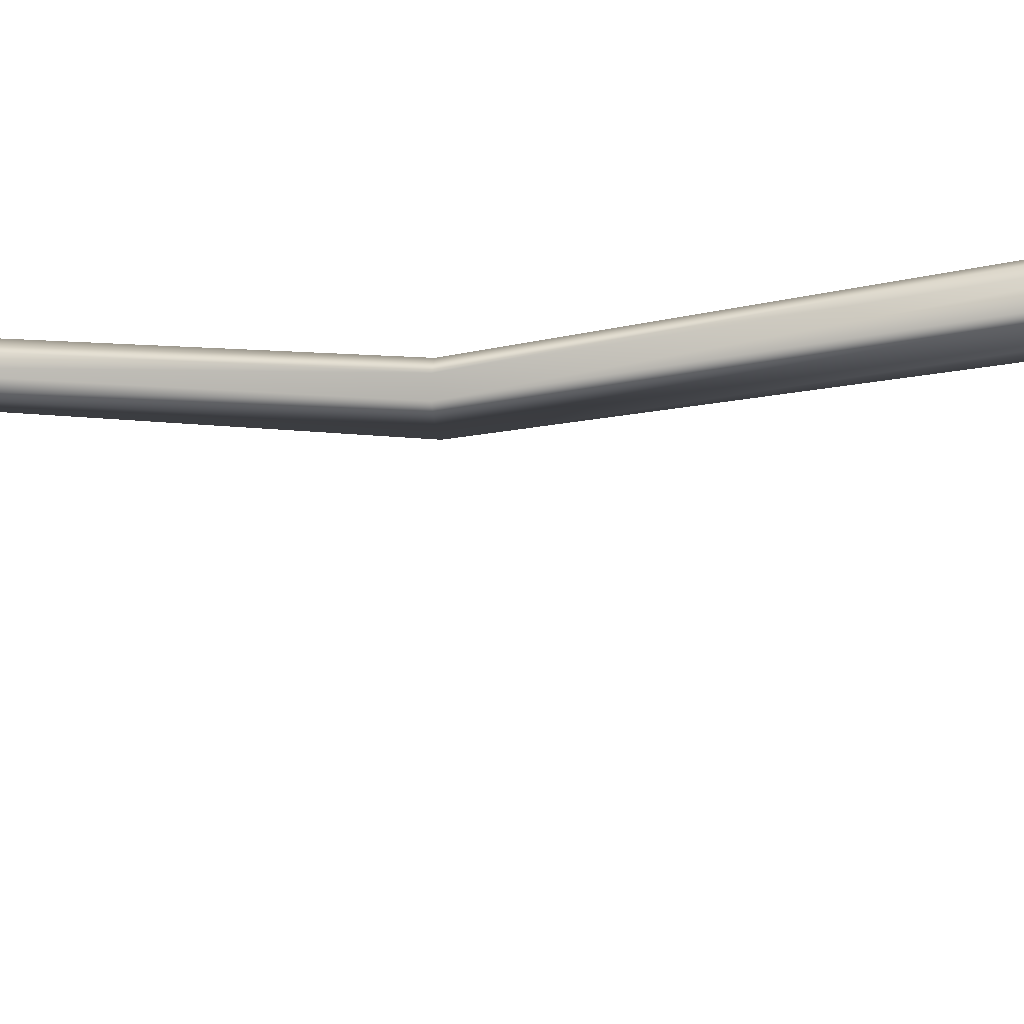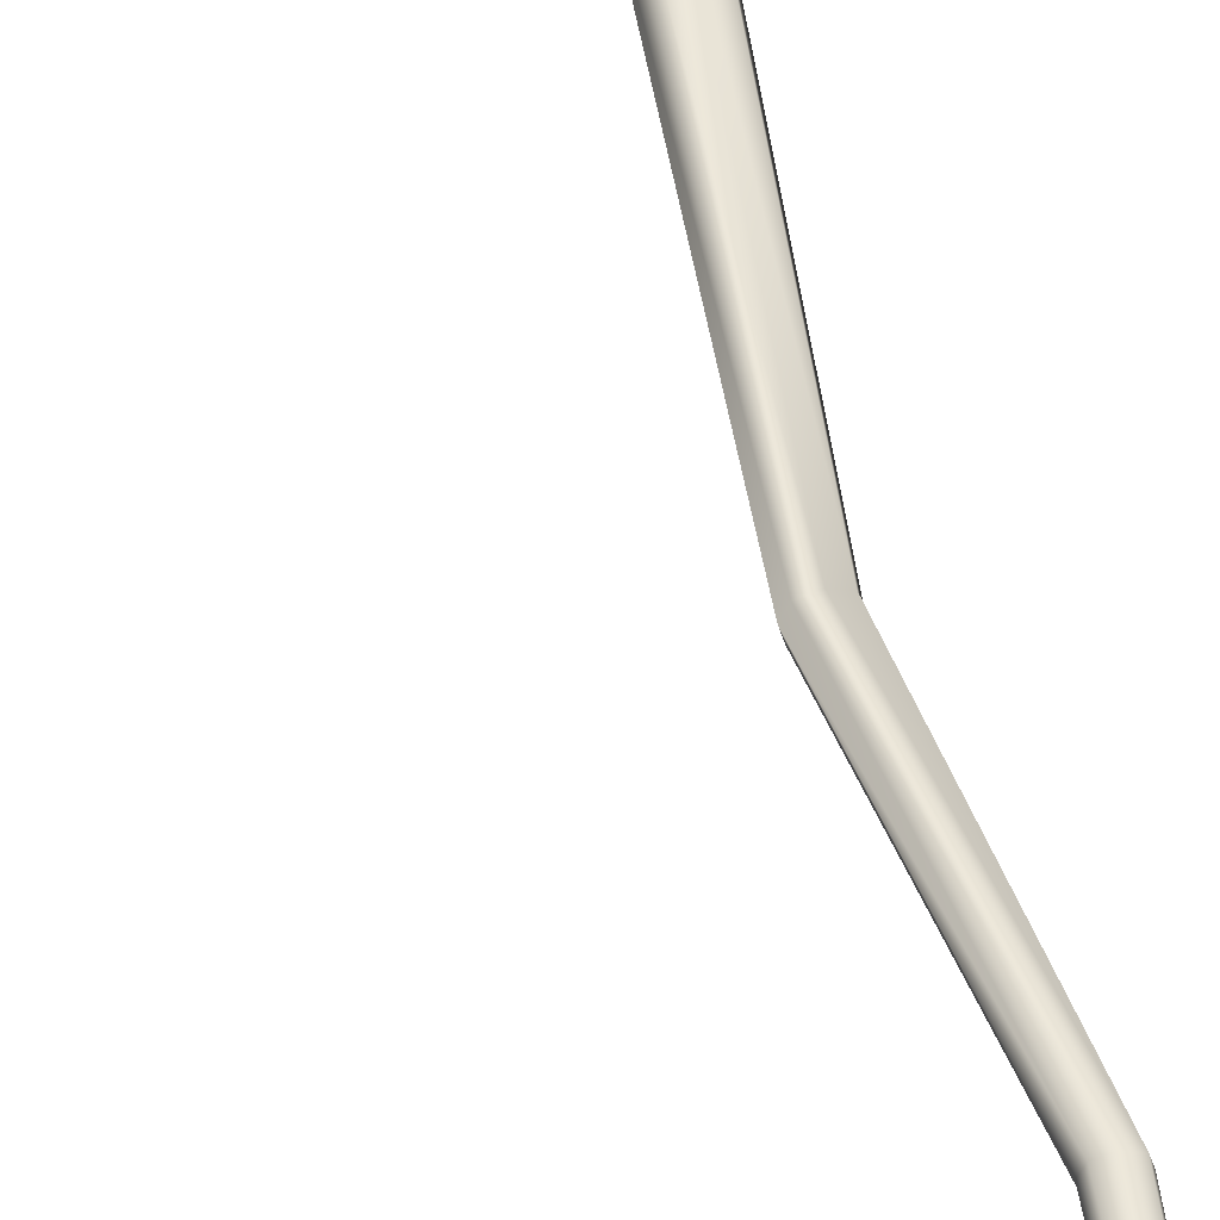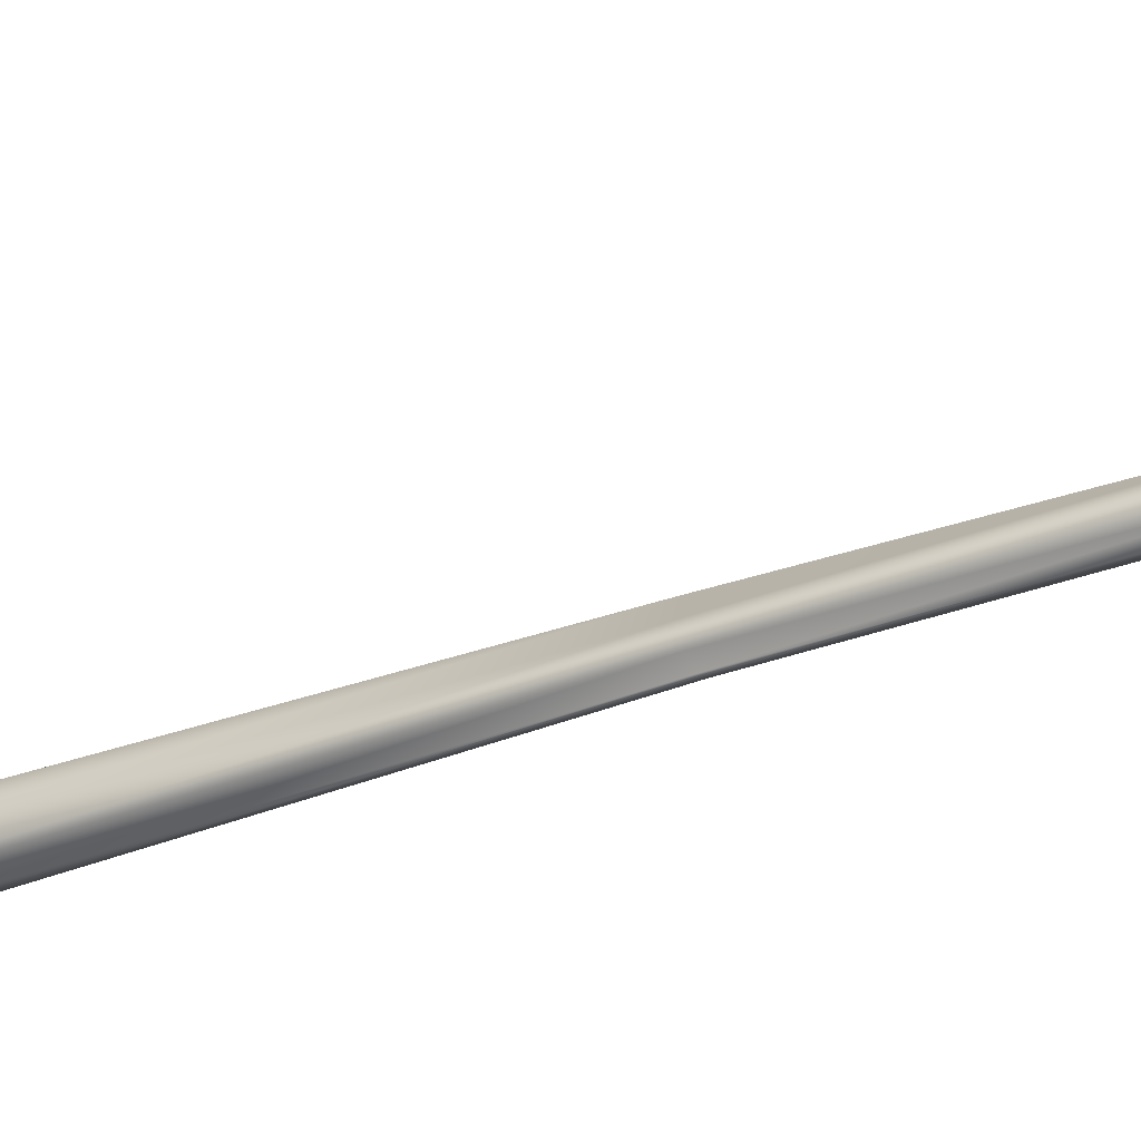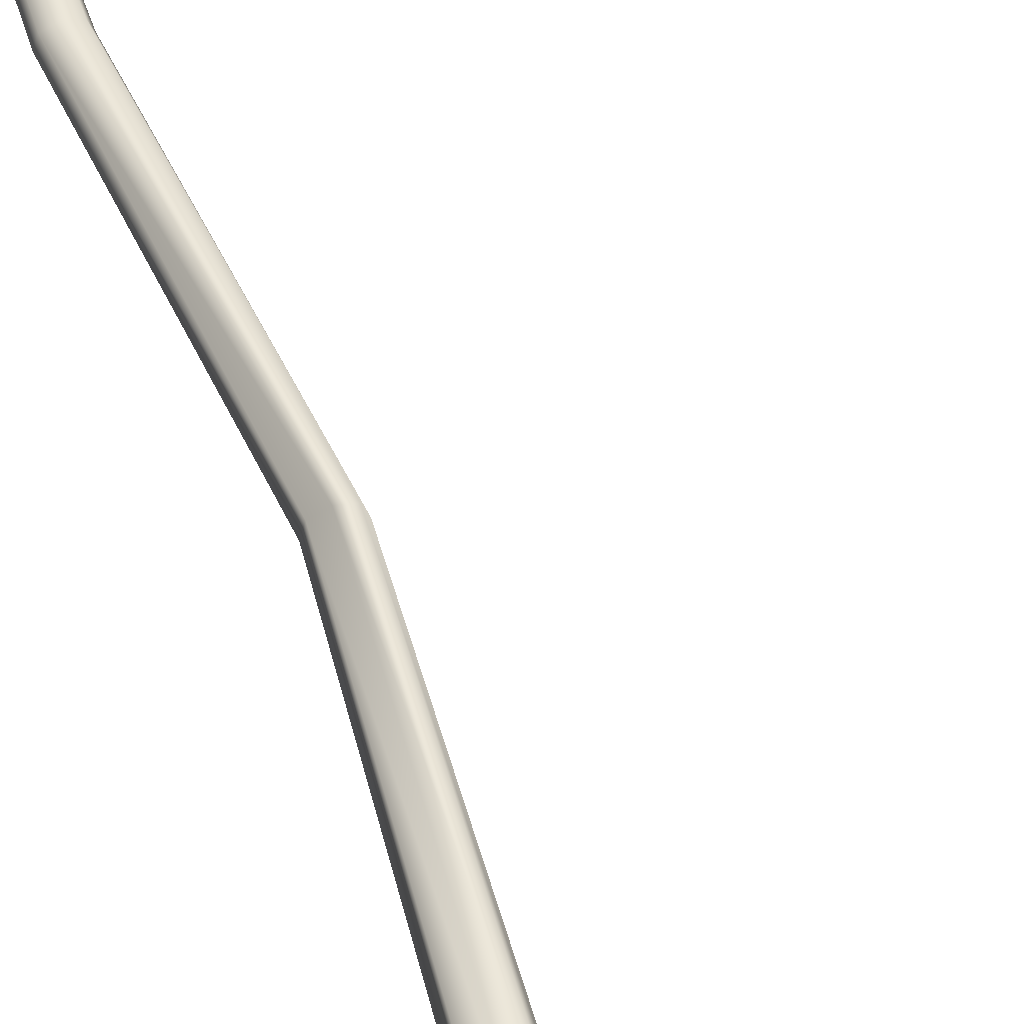
<metadata>
{"format":"obj","ext":"obj","renderer":"f3d","projection":"perspective","resolution":1024,"background":"white","views":[{"elev":-47.6,"azim":-74.8,"up":"+Z"},{"elev":55.3,"azim":171.0,"up":"+Z"},{"elev":-21.4,"azim":120.2,"up":"+Z"},{"elev":46.1,"azim":-13.6,"up":"+Z"}]}
</metadata>
<code>
g default
v 0.2987 9.767 0.09931
v 0.1364 9.752 0.08329
v 0.1217 9.738 0.2458
v 0.284 9.753 0.2618
v 1.097 17.21 0.5377
v 1.056 17.22 0.5336
v 1.051 17.22 0.5775
v 1.092 17.2 0.5817
v 1.705 19.5 0.5241
v 1.414 18.35 0.5725
v 1.416 18.35 0.5485
v 1.436 18.34 0.5748
v 1.439 18.34 0.5507
v 1.071 17.21 0.5867
v 1.047 17.22 0.5549
v 0.5219 16.16 0.4972
v 1.077 17.21 0.5286
v 0.5281 16.16 0.4268
v 0.5866 16.14 0.5074
v 1.101 17.2 0.5604
v 0.5941 16.14 0.4275
v -0.2736 13.95 0.3899
v -0.263 13.94 0.2864
v -0.1724 13.93 0.4
v -0.1618 13.93 0.2965
v -0.2477 11.58 0.5148
v -0.2359 11.59 0.3697
v -0.1027 11.6 0.531
v -0.09088 11.6 0.3906
v 0.2006 9.743 0.2802
v 0.1029 9.743 0.162
v 0.22 9.762 0.06528
v 0.3176 9.763 0.1833
v 0.09553 6.908 0.0668
v 0.1162 6.914 -0.1551
v 0.3191 6.919 0.08716
v 0.3389 6.924 -0.1346
v 0.2005 4.545 0.2347
v 0.2259 4.539 -0.03434
v 0.4629 4.541 0.257
v 0.49 4.536 -0.00589
v -0.01174 2.22 0.2097
v 0.01938 2.221 -0.1008
v 0.2973 2.193 0.237
v 0.3281 2.194 -0.0721
v -0.25 -0.1411 0.2043
v -0.2167 -0.1355 -0.1413
v 0.0952 -0.157 0.2372
v 0.1283 -0.1531 -0.1083
v 1.425 18.34 0.5775
v 1.412 18.35 0.5601
v 1.428 18.34 0.5457
v 1.441 18.34 0.5631
v 0.5517 16.15 0.5128
v 0.5144 16.17 0.4614
v 0.5592 16.15 0.4176
v 0.598 16.13 0.4759
v -0.2247 13.94 0.4116
v -0.2848 13.95 0.3365
v -0.2107 13.94 0.2747
v -0.1509 13.93 0.3498
v -0.1779 11.59 0.5463
v -0.2651 11.58 0.4405
v -0.1639 11.6 0.3557
v -0.07341 11.6 0.4632
v 0.203 6.913 0.1105
v 0.06977 6.91 -0.04787
v 0.2309 6.92 -0.1813
v 0.365 6.923 -0.02081
v 0.3288 4.544 0.2889
v 0.1699 4.542 0.1027
v 0.3646 4.537 -0.06181
v 0.5196 4.538 0.1303
v 0.1392 2.206 0.276
v -0.04851 2.225 0.04833
v 0.1786 2.208 -0.1386
v 0.3645 2.189 0.08775
v -0.08277 -0.151 0.276
v -0.2889 -0.1363 0.02588
v -0.03912 -0.1443 -0.1805
v 0.1668 -0.1589 0.06963
g Tree_001
f 1 29 65 33
f 2 27 64 32
f 3 26 63 31
f 4 28 62 30
f 5 13 53 20
f 6 11 52 17
f 7 10 51 15
f 8 12 50 14
f 10 50 9
f 9 50 12
f 14 50 10 7
f 11 51 9
f 9 51 10
f 15 51 11 6
f 13 52 9
f 9 52 11
f 17 52 13 5
f 12 53 9
f 9 53 13
f 20 53 12 8
f 16 54 14 7
f 14 54 19 8
f 18 55 15 6
f 15 55 16 7
f 21 56 17 5
f 17 56 18 6
f 19 57 20 8
f 20 57 21 5
f 16 22 58 54
f 54 58 24 19
f 18 23 59 55
f 55 59 22 16
f 21 25 60 56
f 56 60 23 18
f 19 24 61 57
f 57 61 25 21
f 22 26 62 58
f 58 62 28 24
f 30 62 26 3
f 23 27 63 59
f 59 63 26 22
f 31 63 27 2
f 25 29 64 60
f 60 64 27 23
f 32 64 29 1
f 24 28 65 61
f 61 65 29 25
f 33 65 28 4
f 3 34 66 30
f 30 66 36 4
f 2 35 67 31
f 31 67 34 3
f 1 37 68 32
f 32 68 35 2
f 4 36 69 33
f 33 69 37 1
f 34 38 70 66
f 66 70 40 36
f 35 39 71 67
f 67 71 38 34
f 37 41 72 68
f 68 72 39 35
f 36 40 73 69
f 69 73 41 37
f 38 42 74 70
f 70 74 44 40
f 39 43 75 71
f 71 75 42 38
f 41 45 76 72
f 72 76 43 39
f 40 44 77 73
f 73 77 45 41
f 42 46 78 74
f 74 78 48 44
f 43 47 79 75
f 75 79 46 42
f 45 49 80 76
f 76 80 47 43
f 44 48 81 77
f 77 81 49 45

</code>
